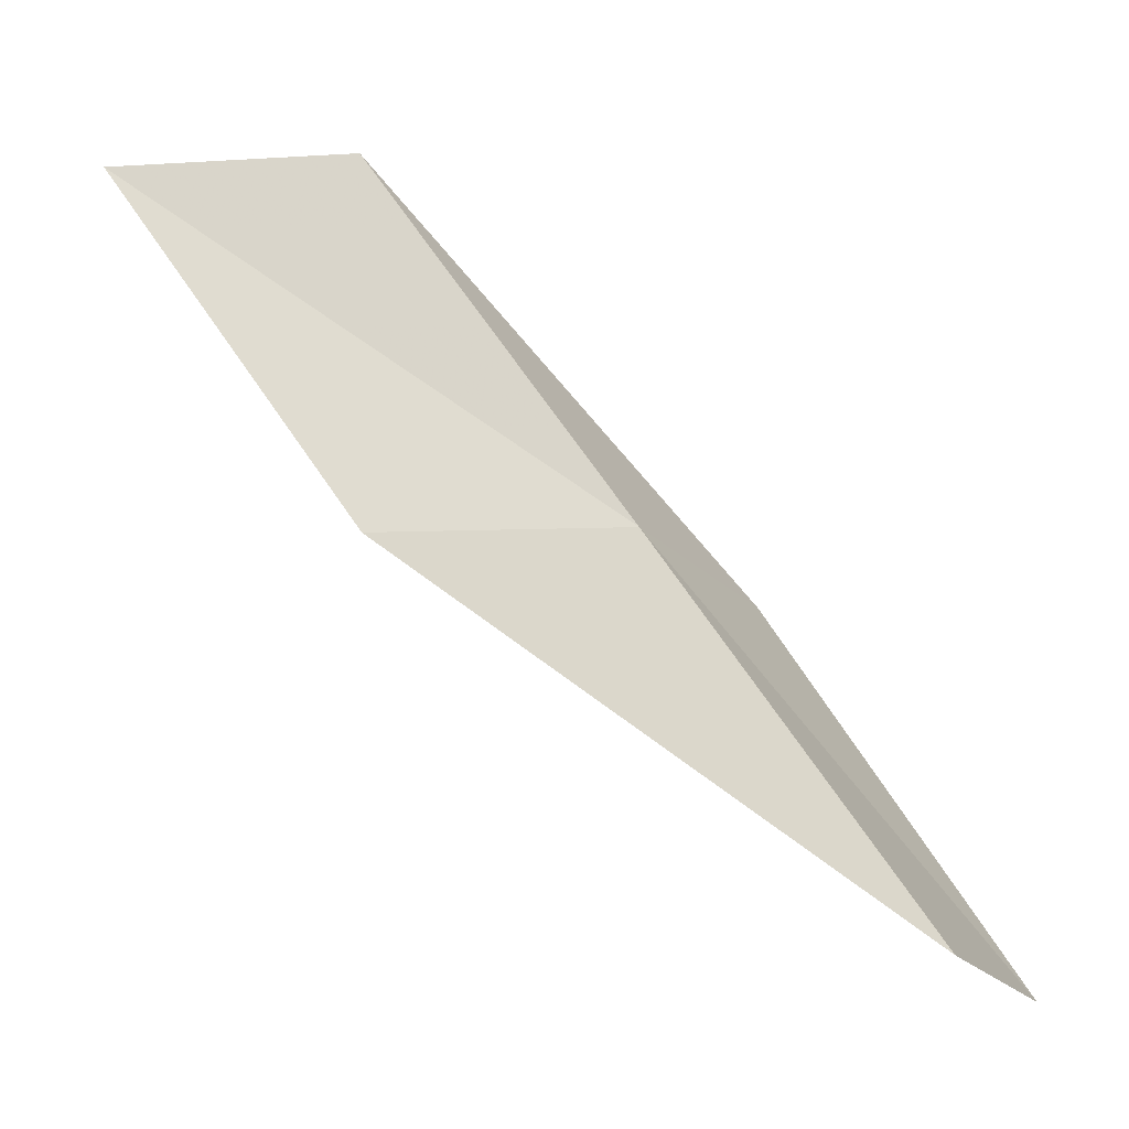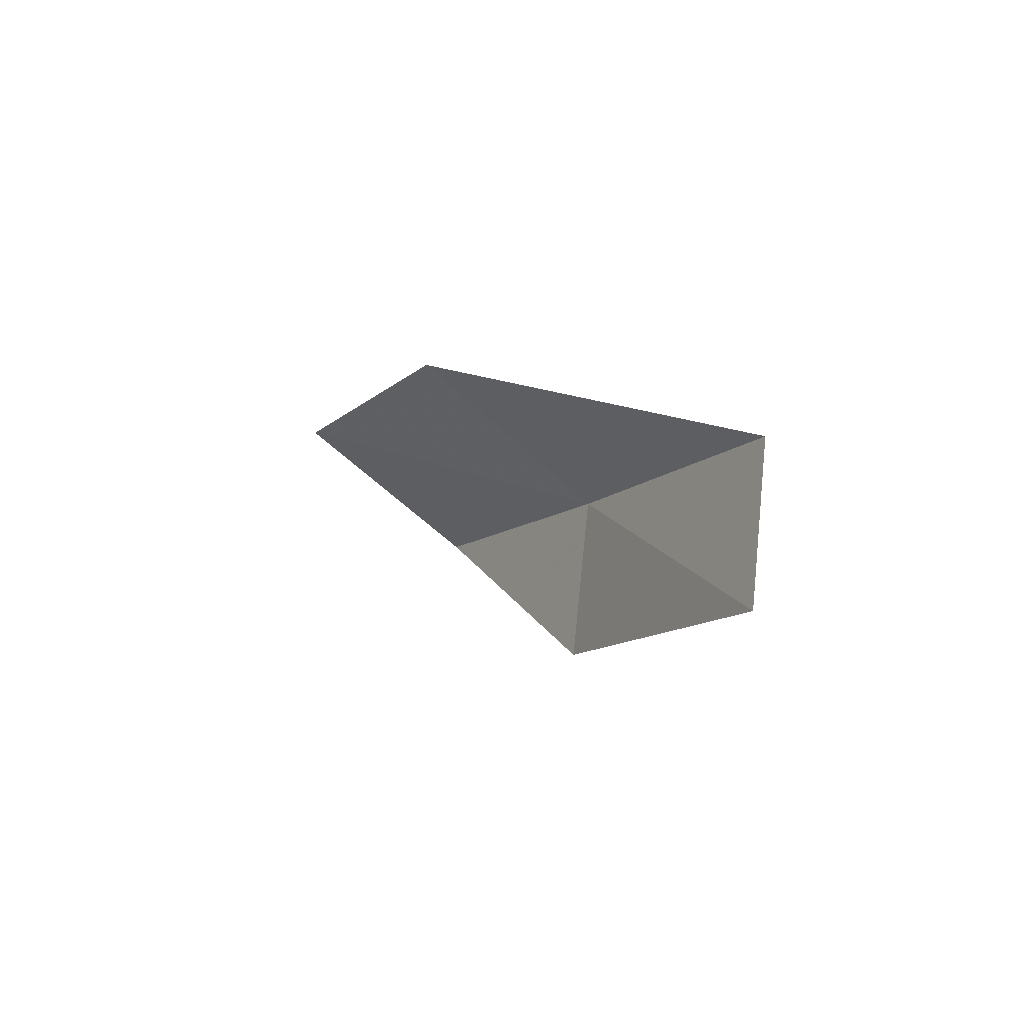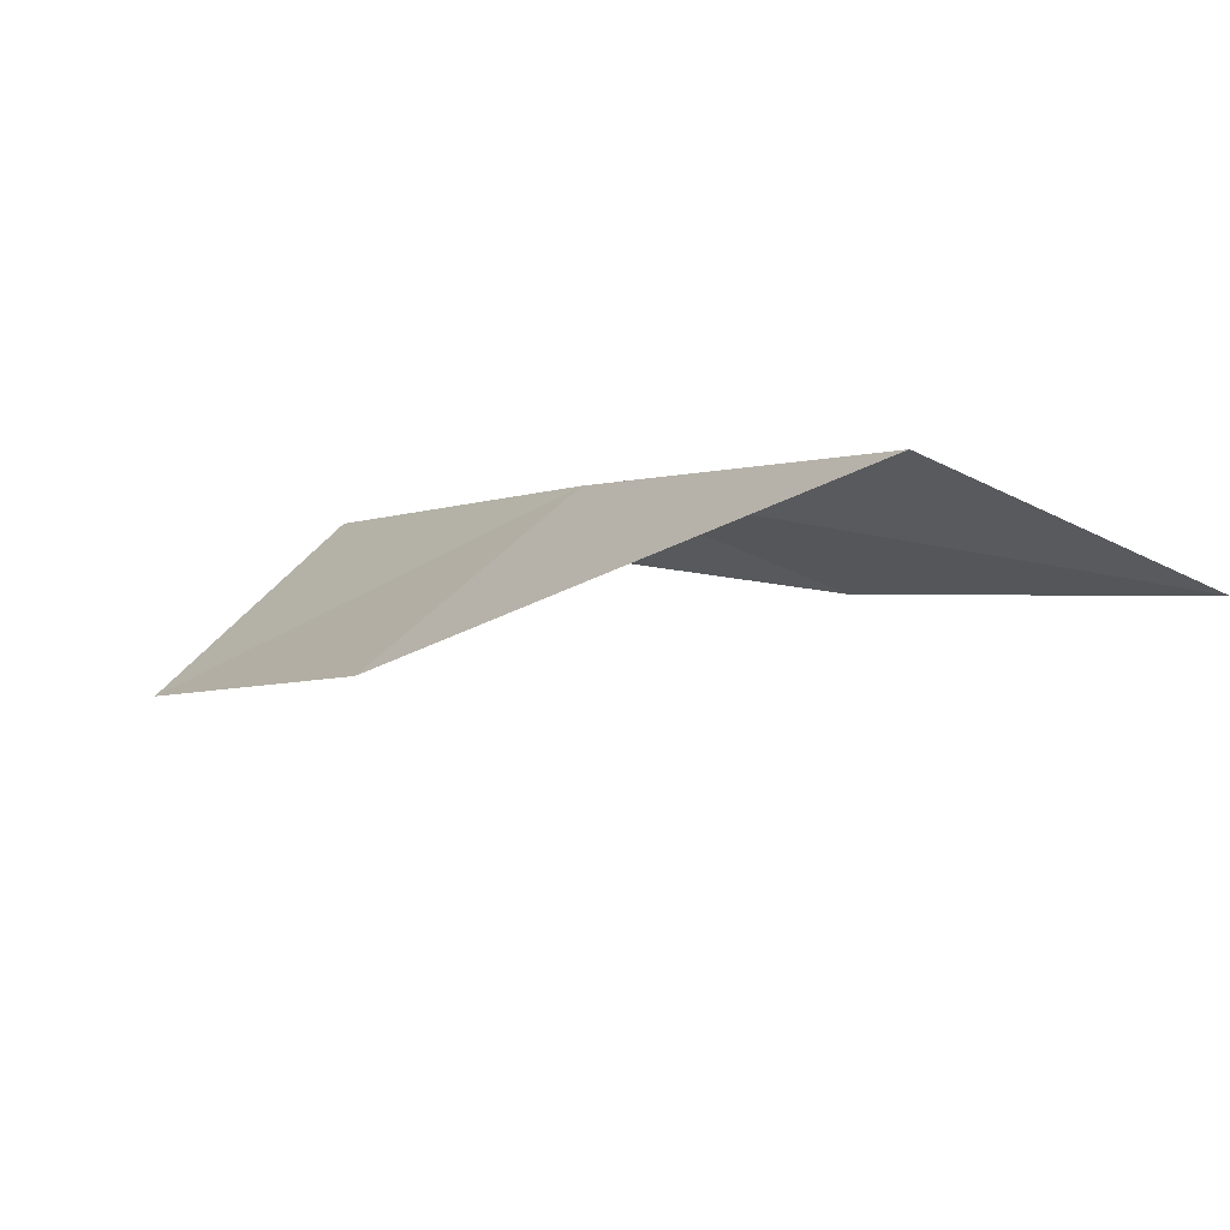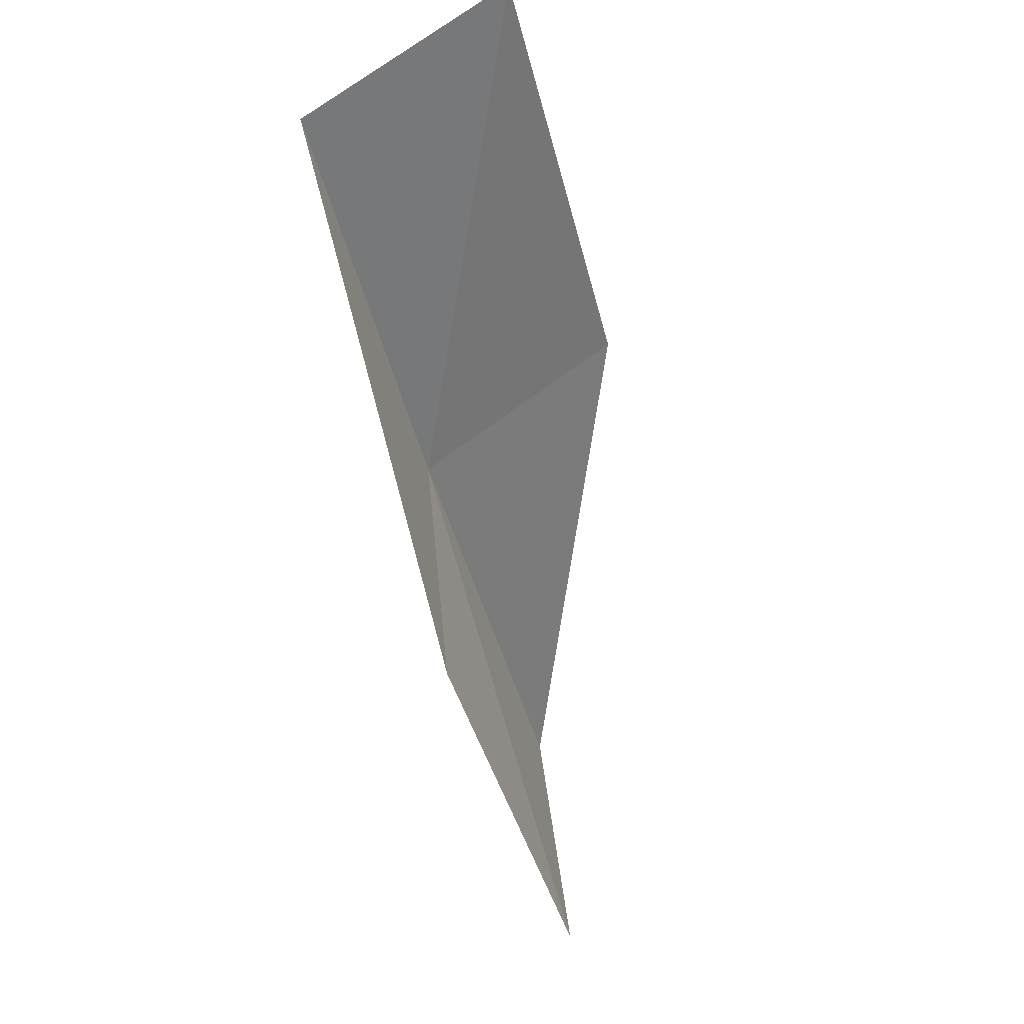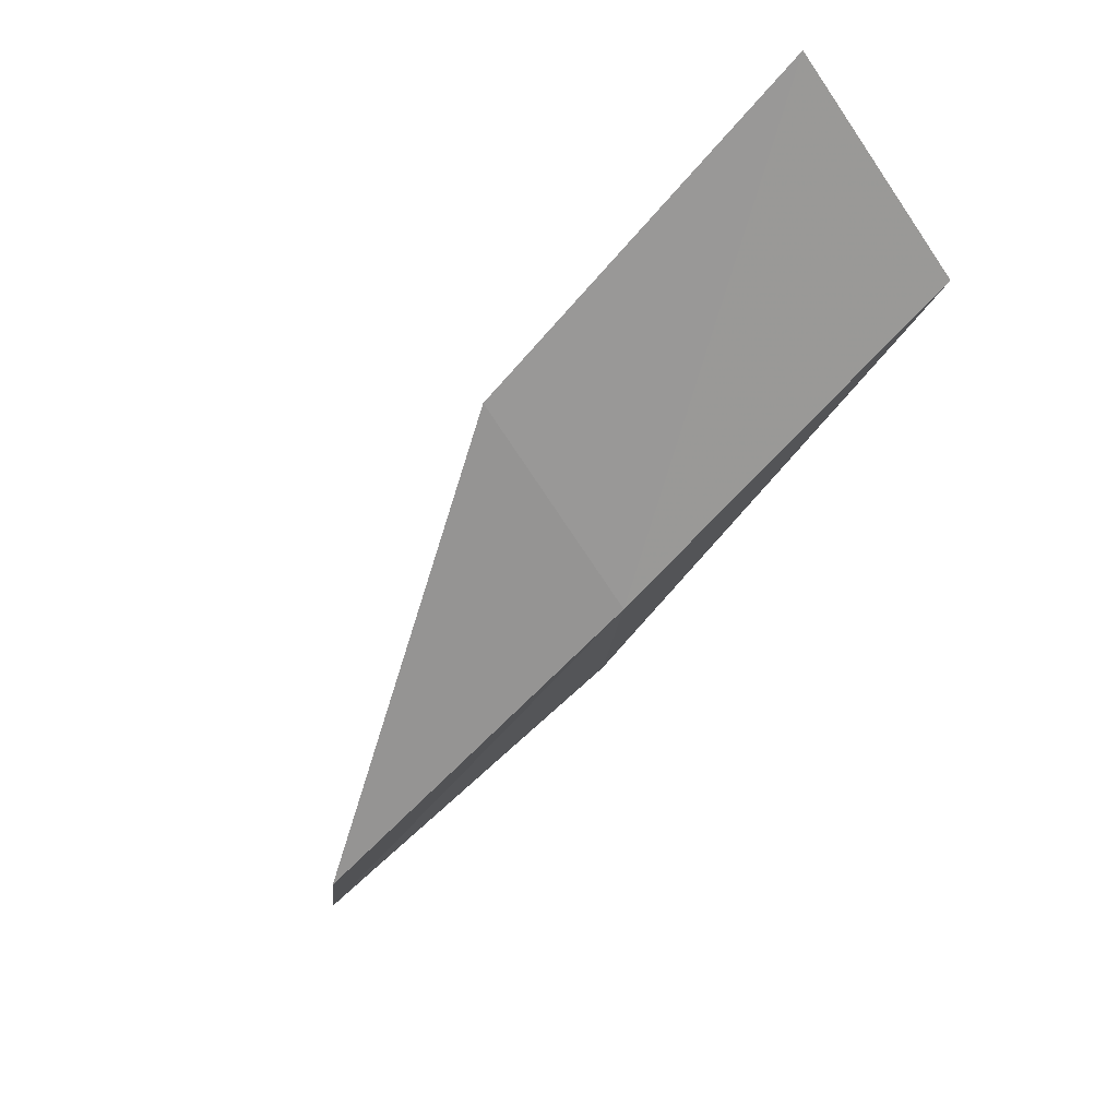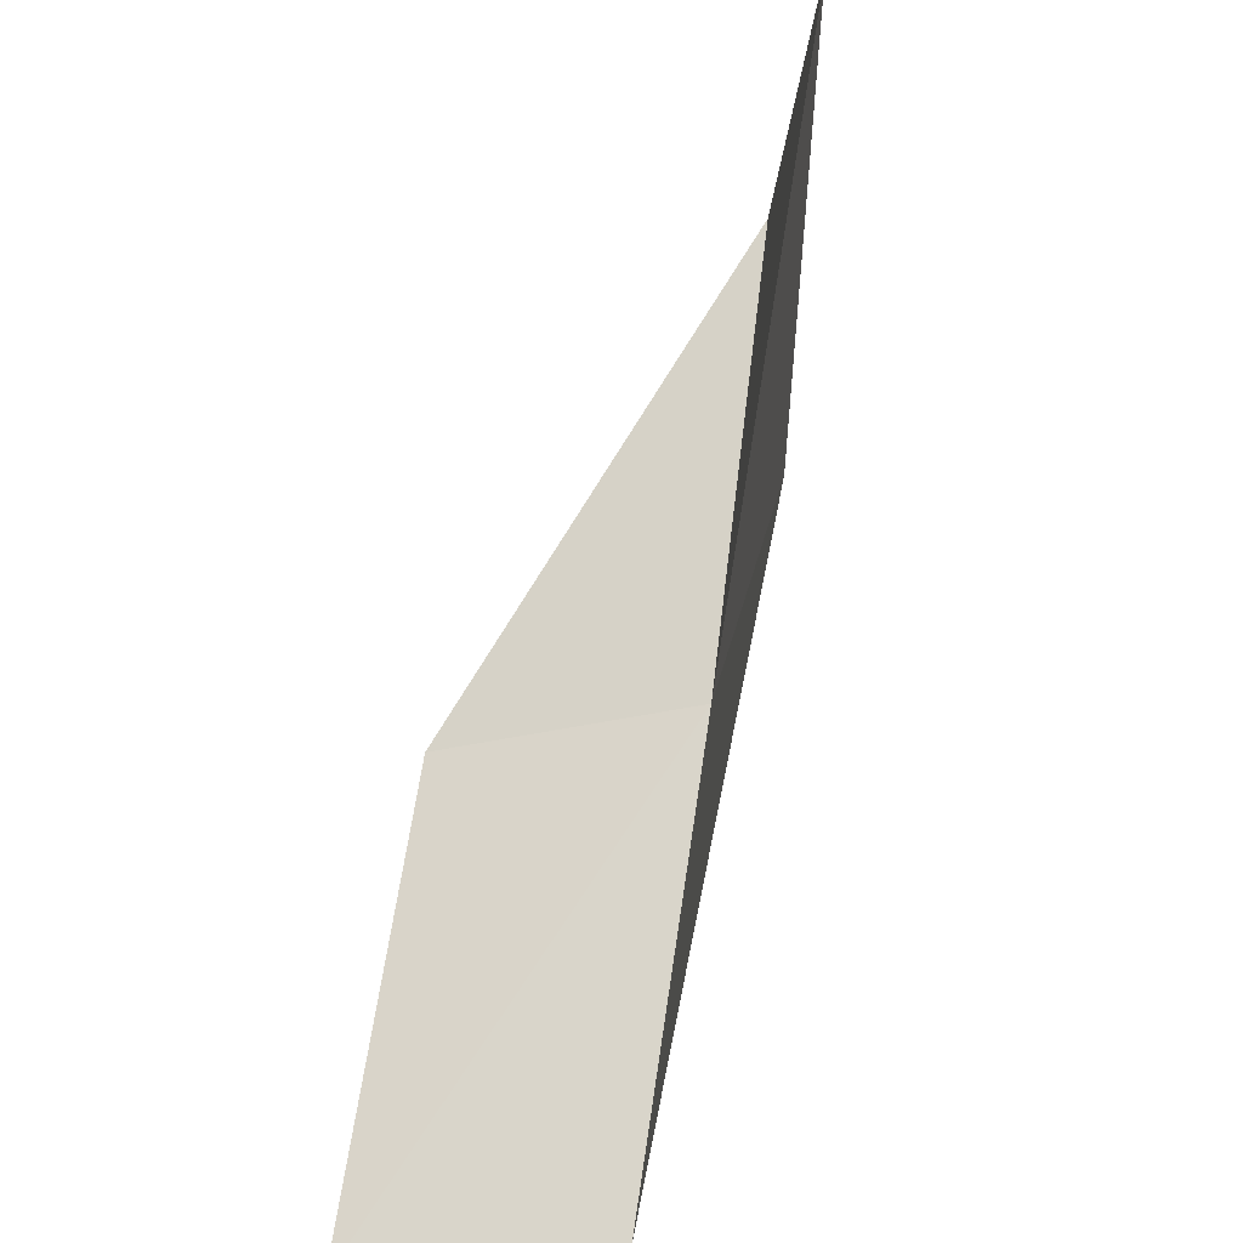
<metadata>
{"format":"obj","ext":"obj","renderer":"f3d","projection":"perspective","resolution":1024,"background":"white","views":[{"elev":-19.6,"azim":87.2,"up":"+Z"},{"elev":-44.9,"azim":-28.1,"up":"+Y"},{"elev":73.9,"azim":-72.8,"up":"+Z"},{"elev":-17.6,"azim":-163.6,"up":"+Y"},{"elev":68.8,"azim":50.1,"up":"+Y"},{"elev":-51.1,"azim":-18.5,"up":"+Z"}]}
</metadata>
<code>
v 25.92 -2.072 14
v 25.78 -3.361 14
v 25.99 -0.7132 12
v 24.81 -0.08176 12
v 24.78 -1.38 14
v 25.77 -3.426 16
v 25.57 -4.706 16
f 1 2 3
f 1 3 4
f 1 4 5
f 1 5 6
f 1 6 7
f 1 7 2

</code>
